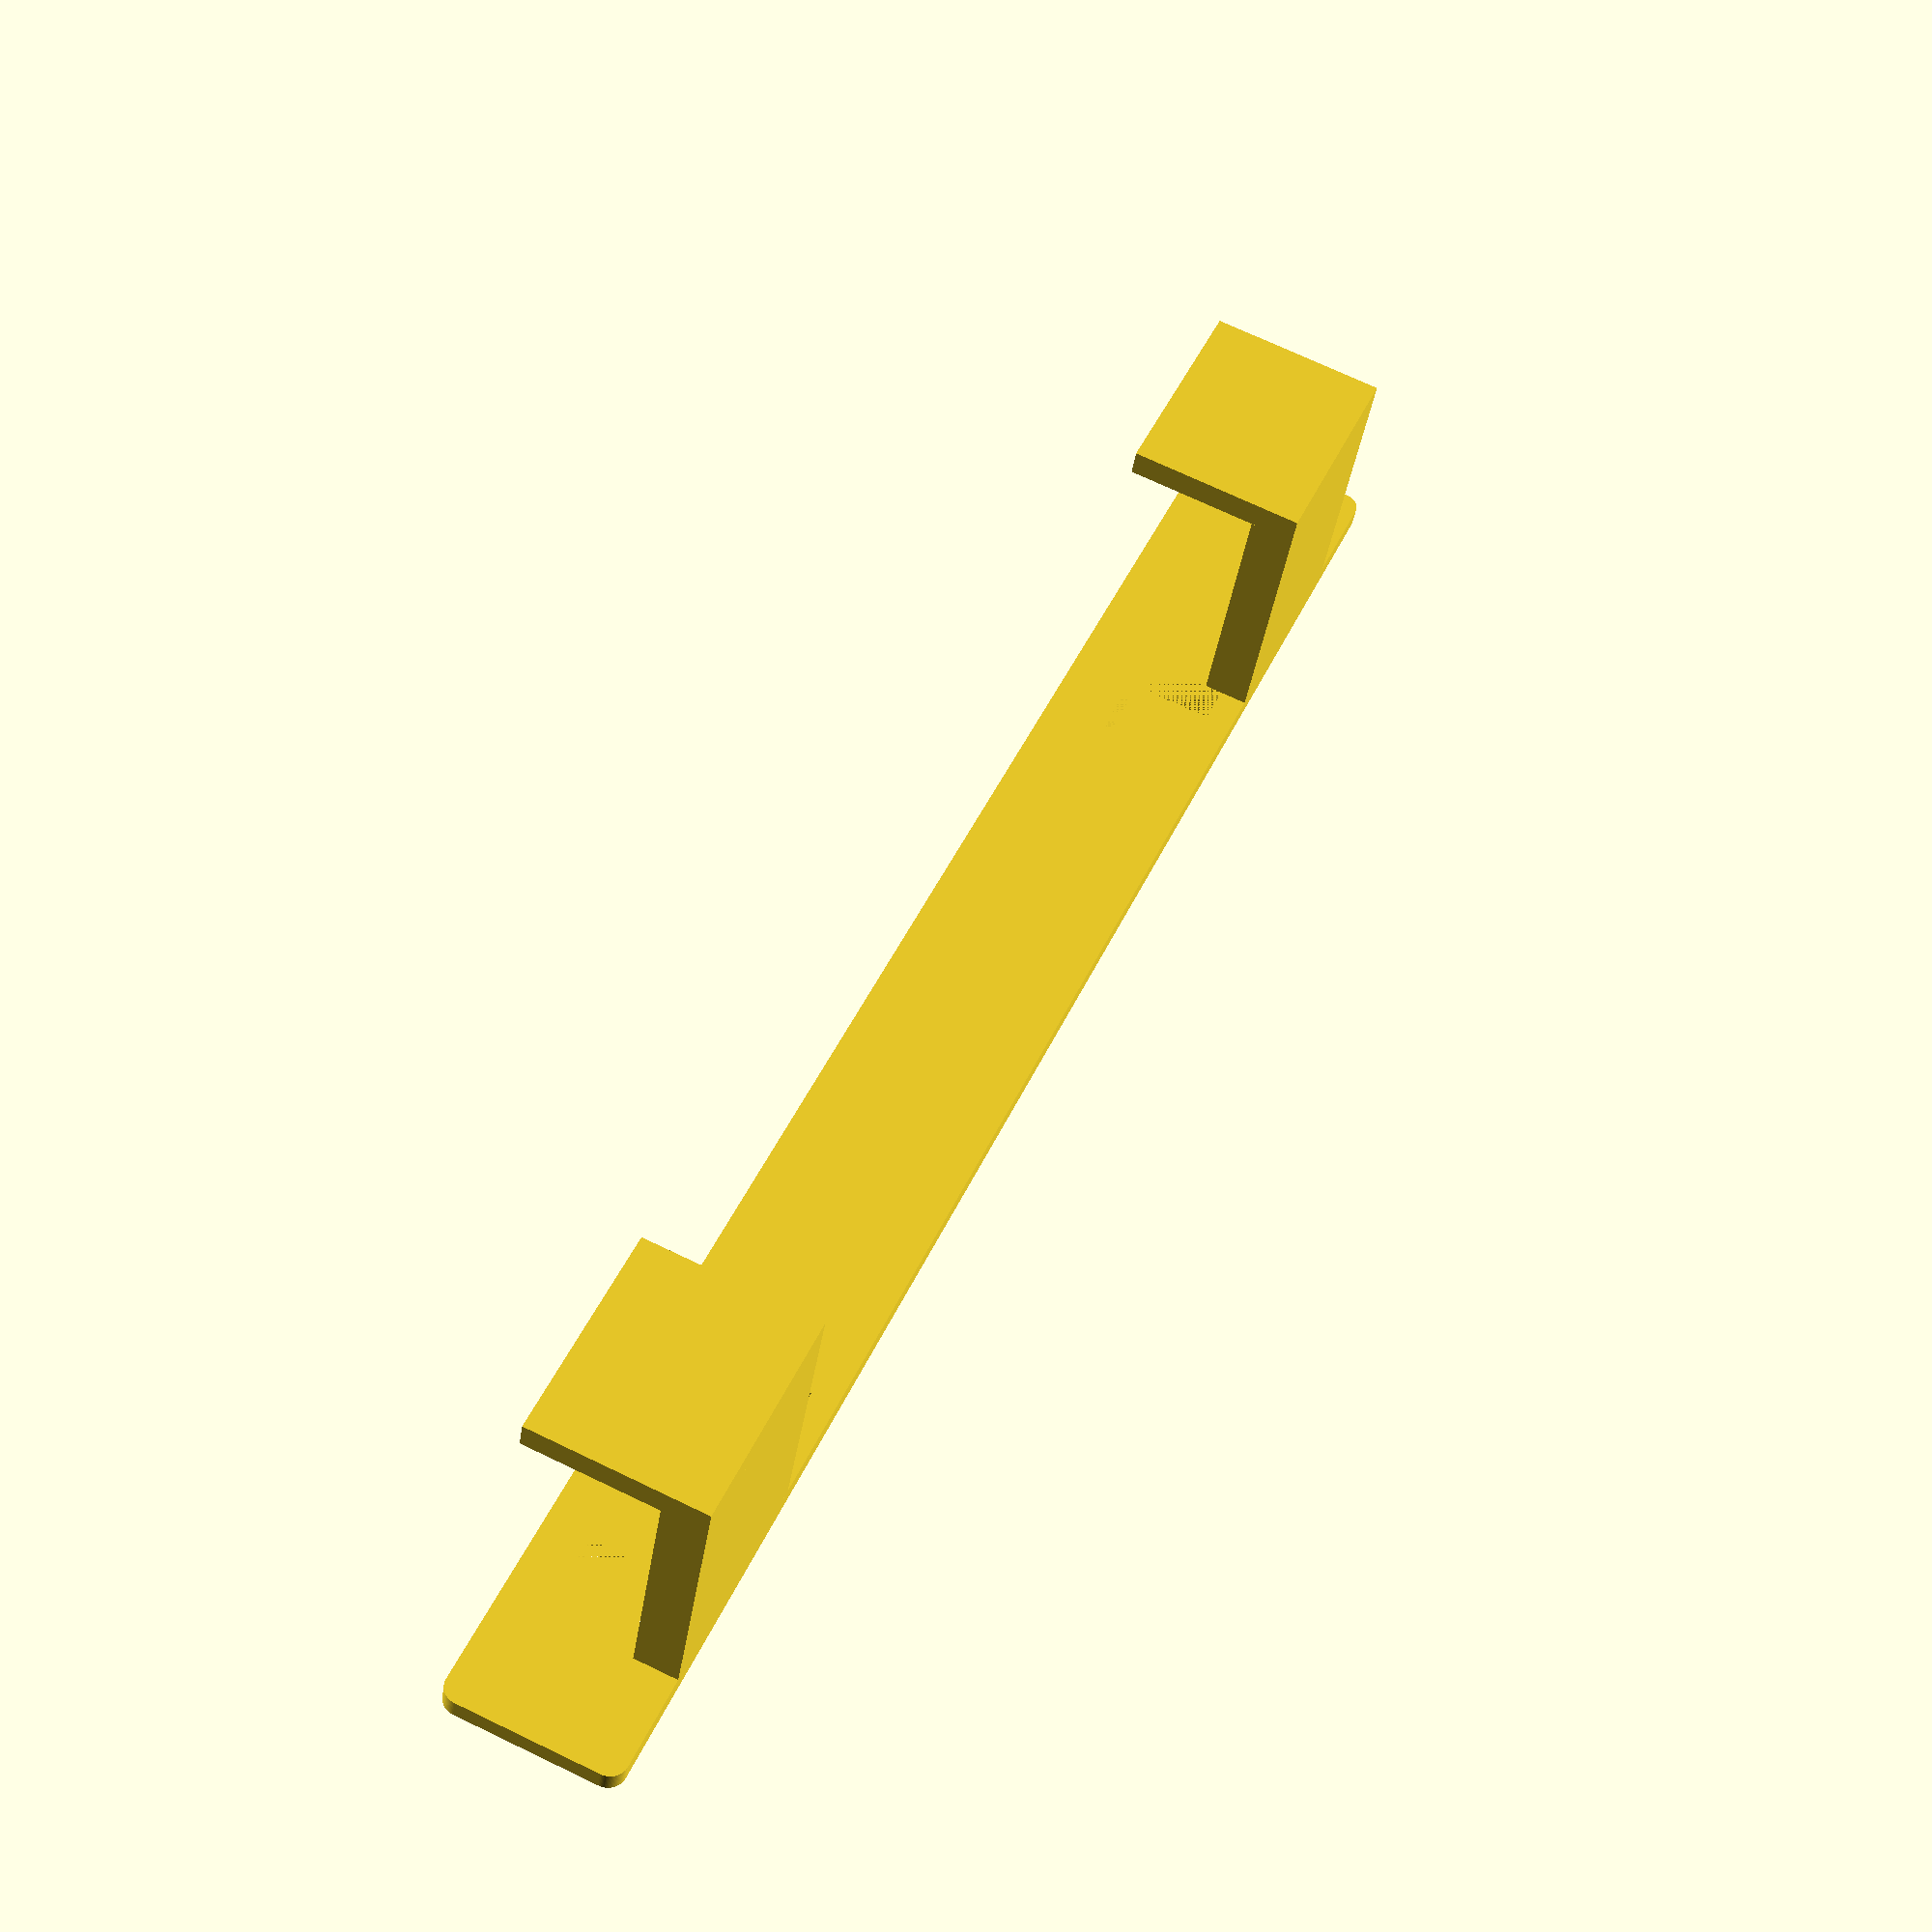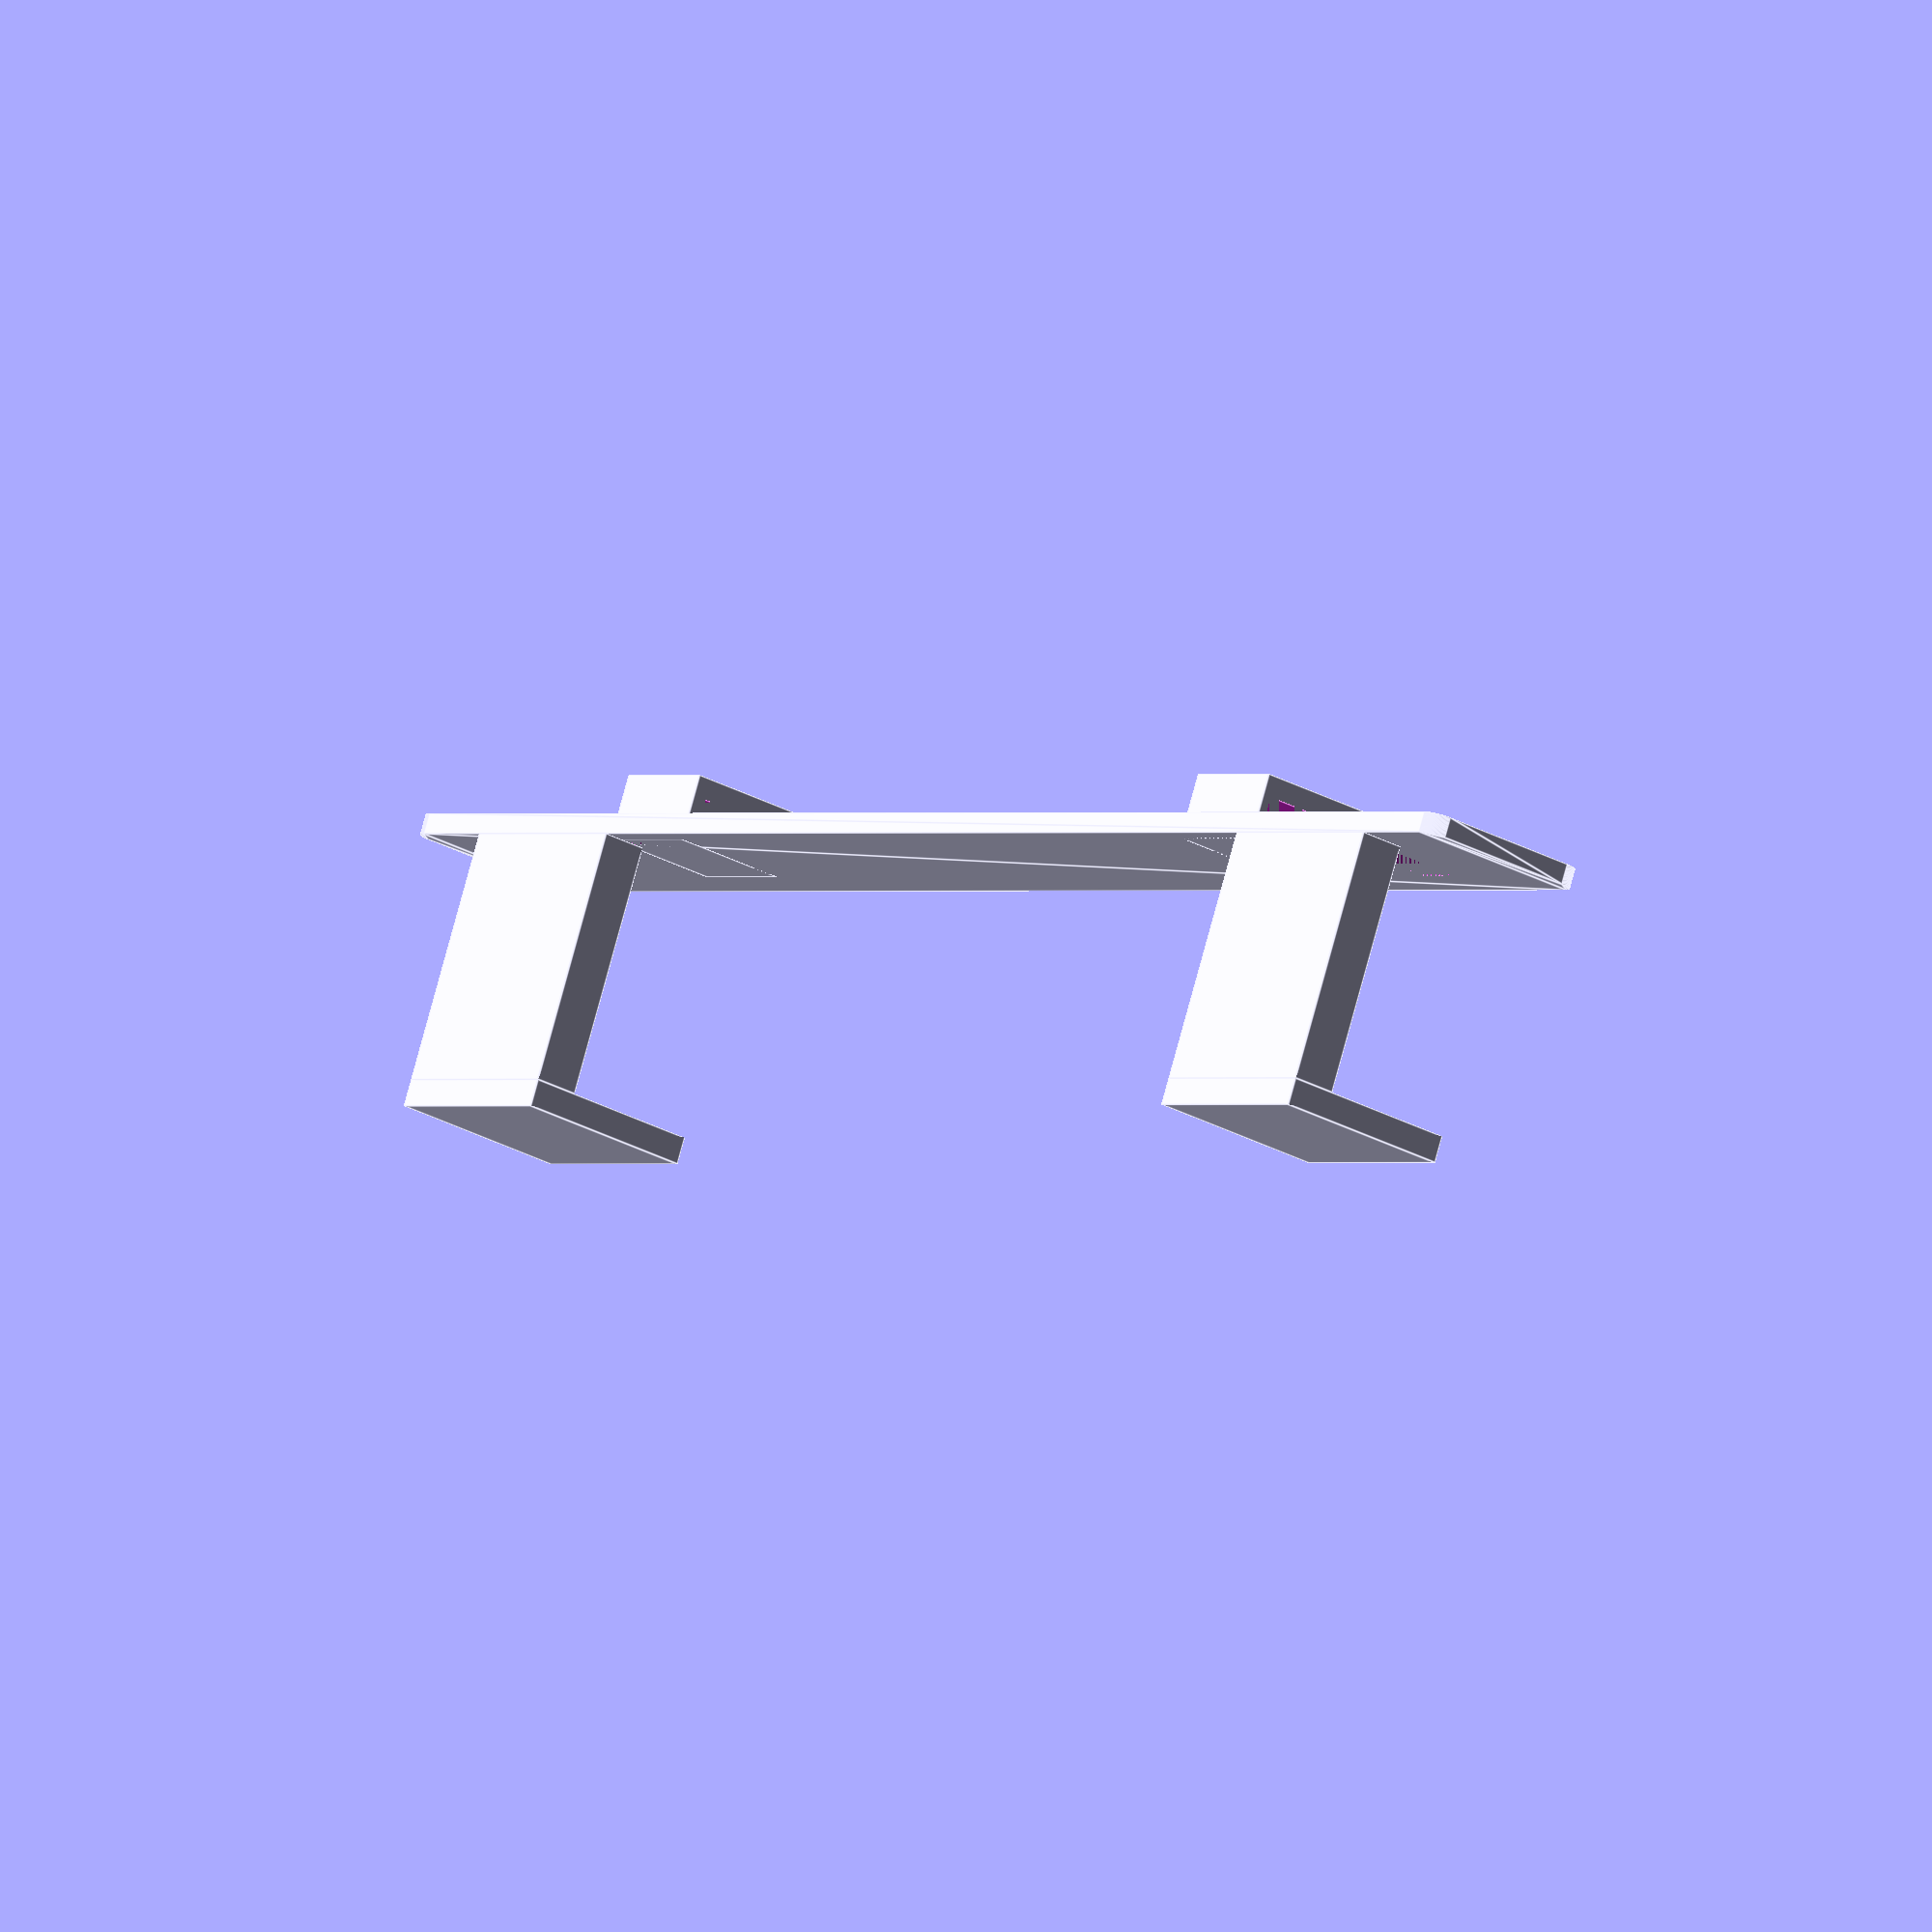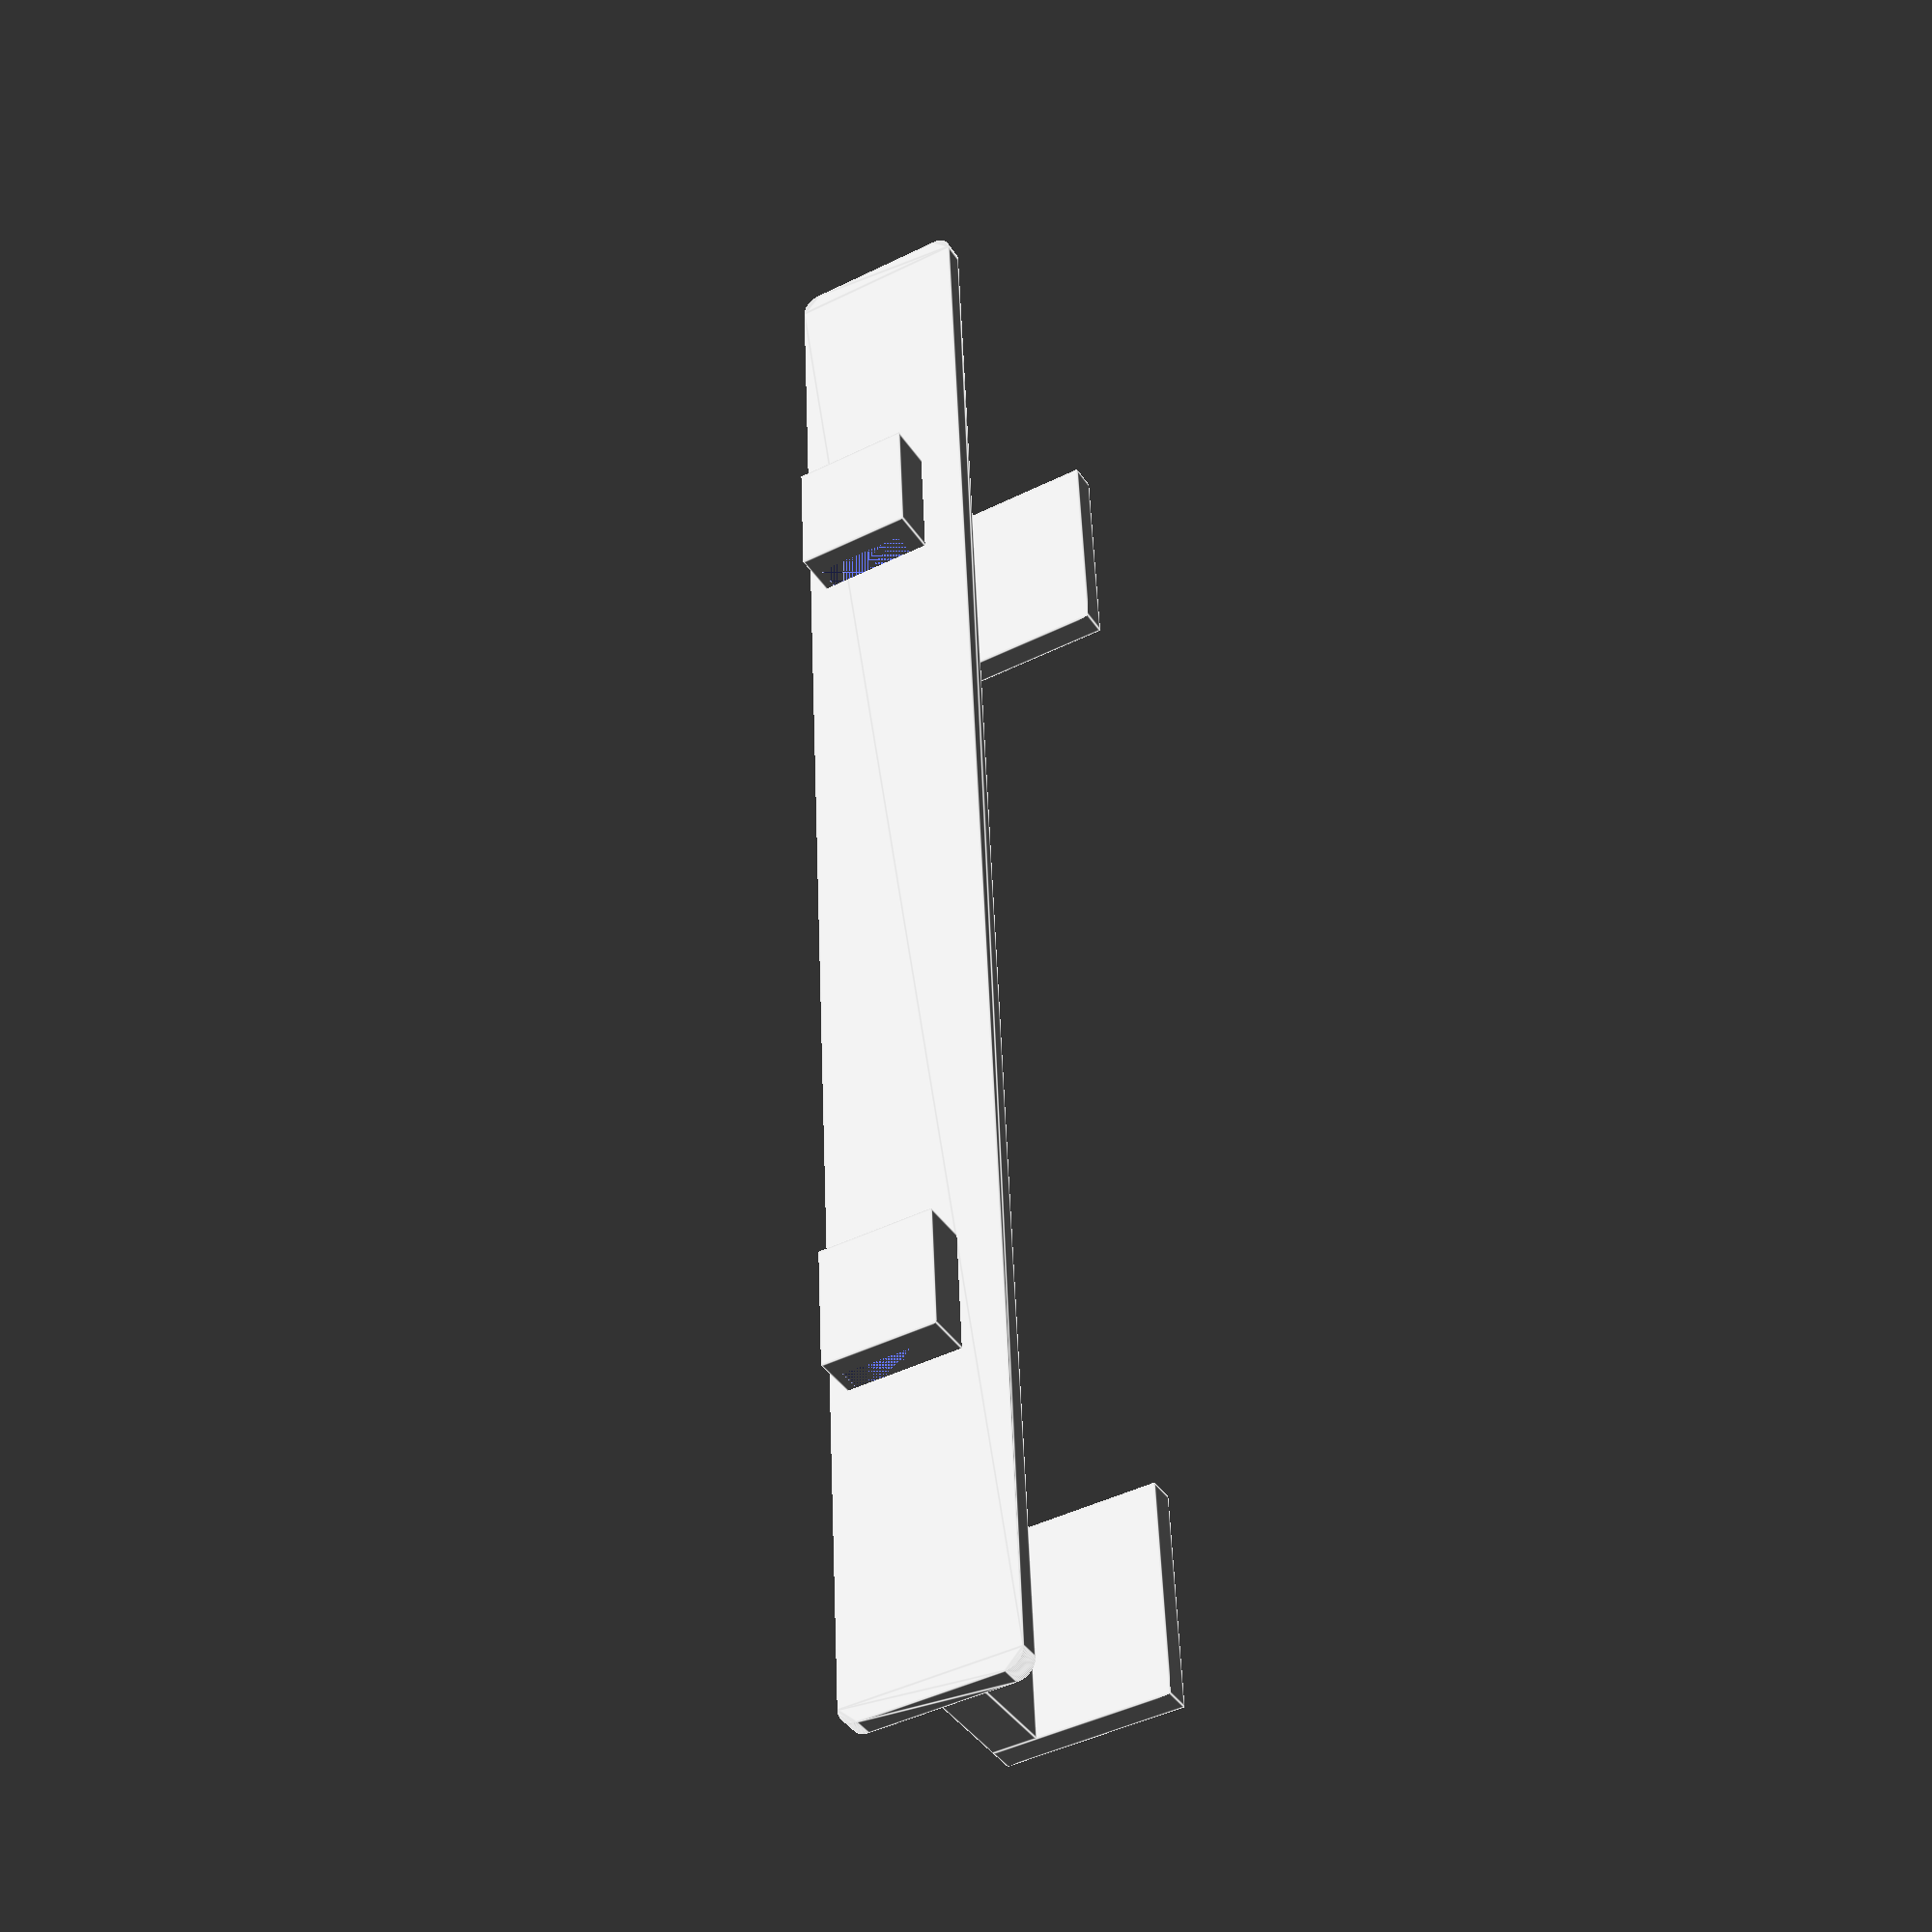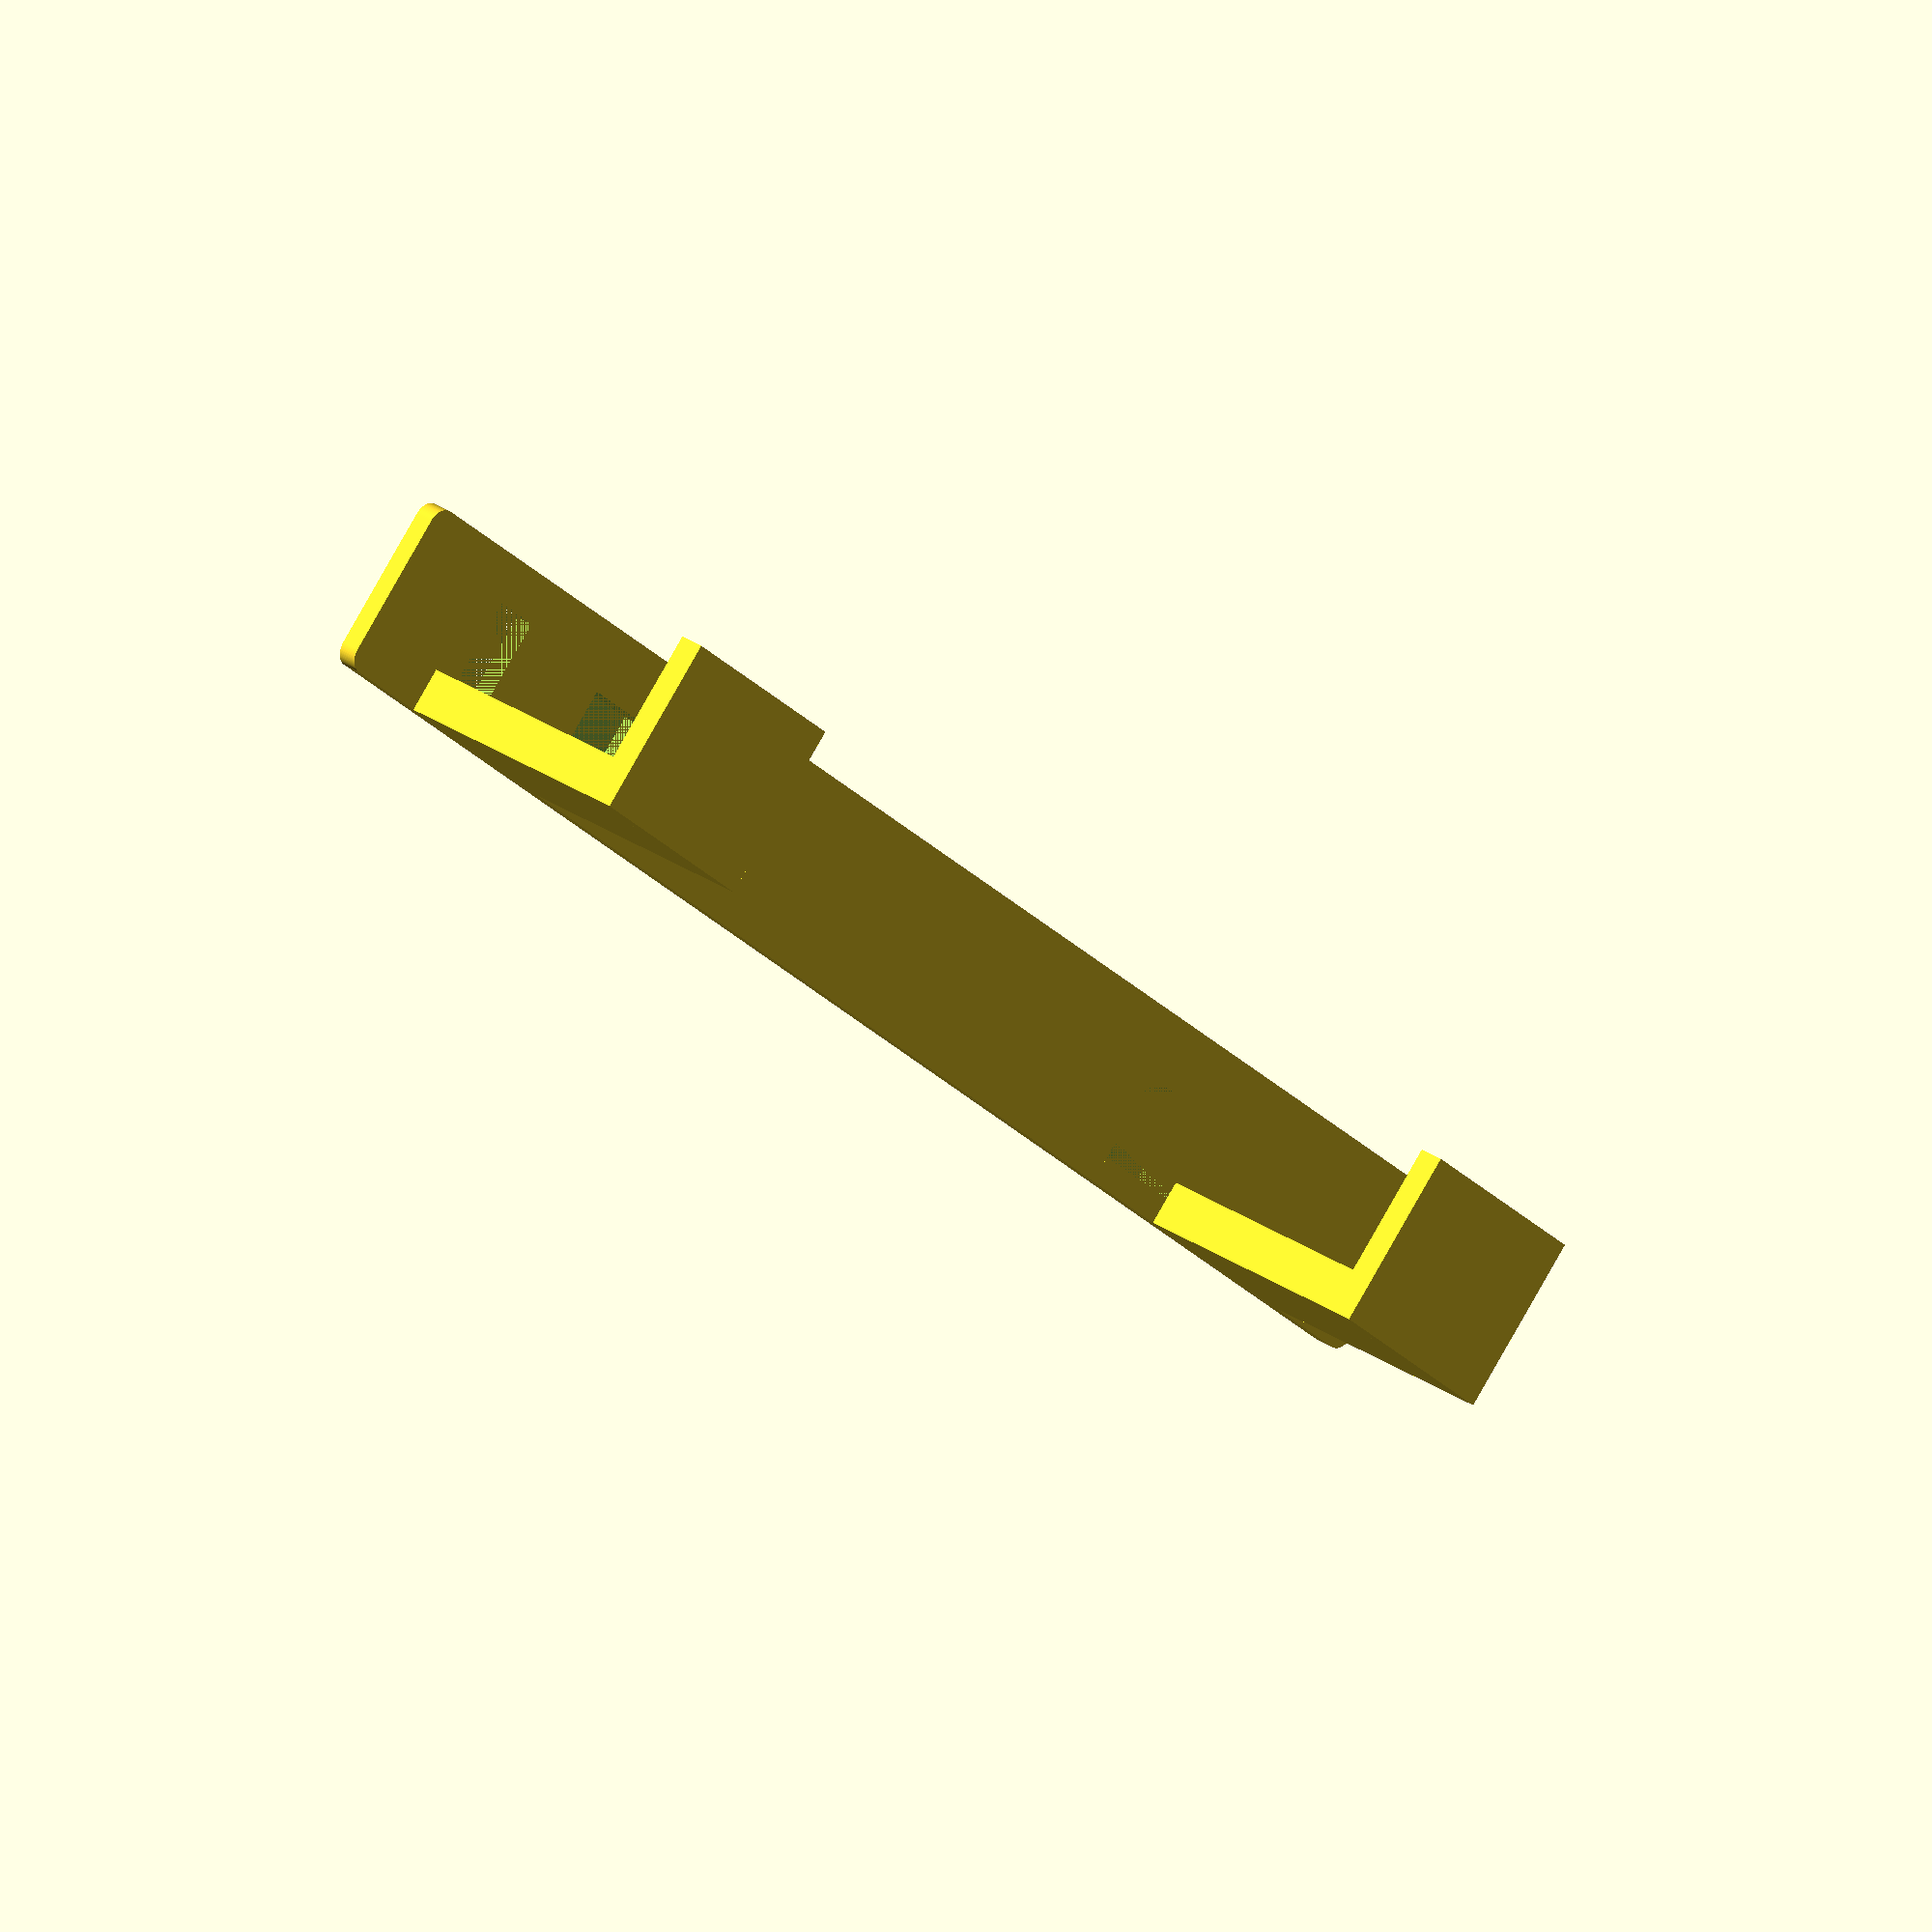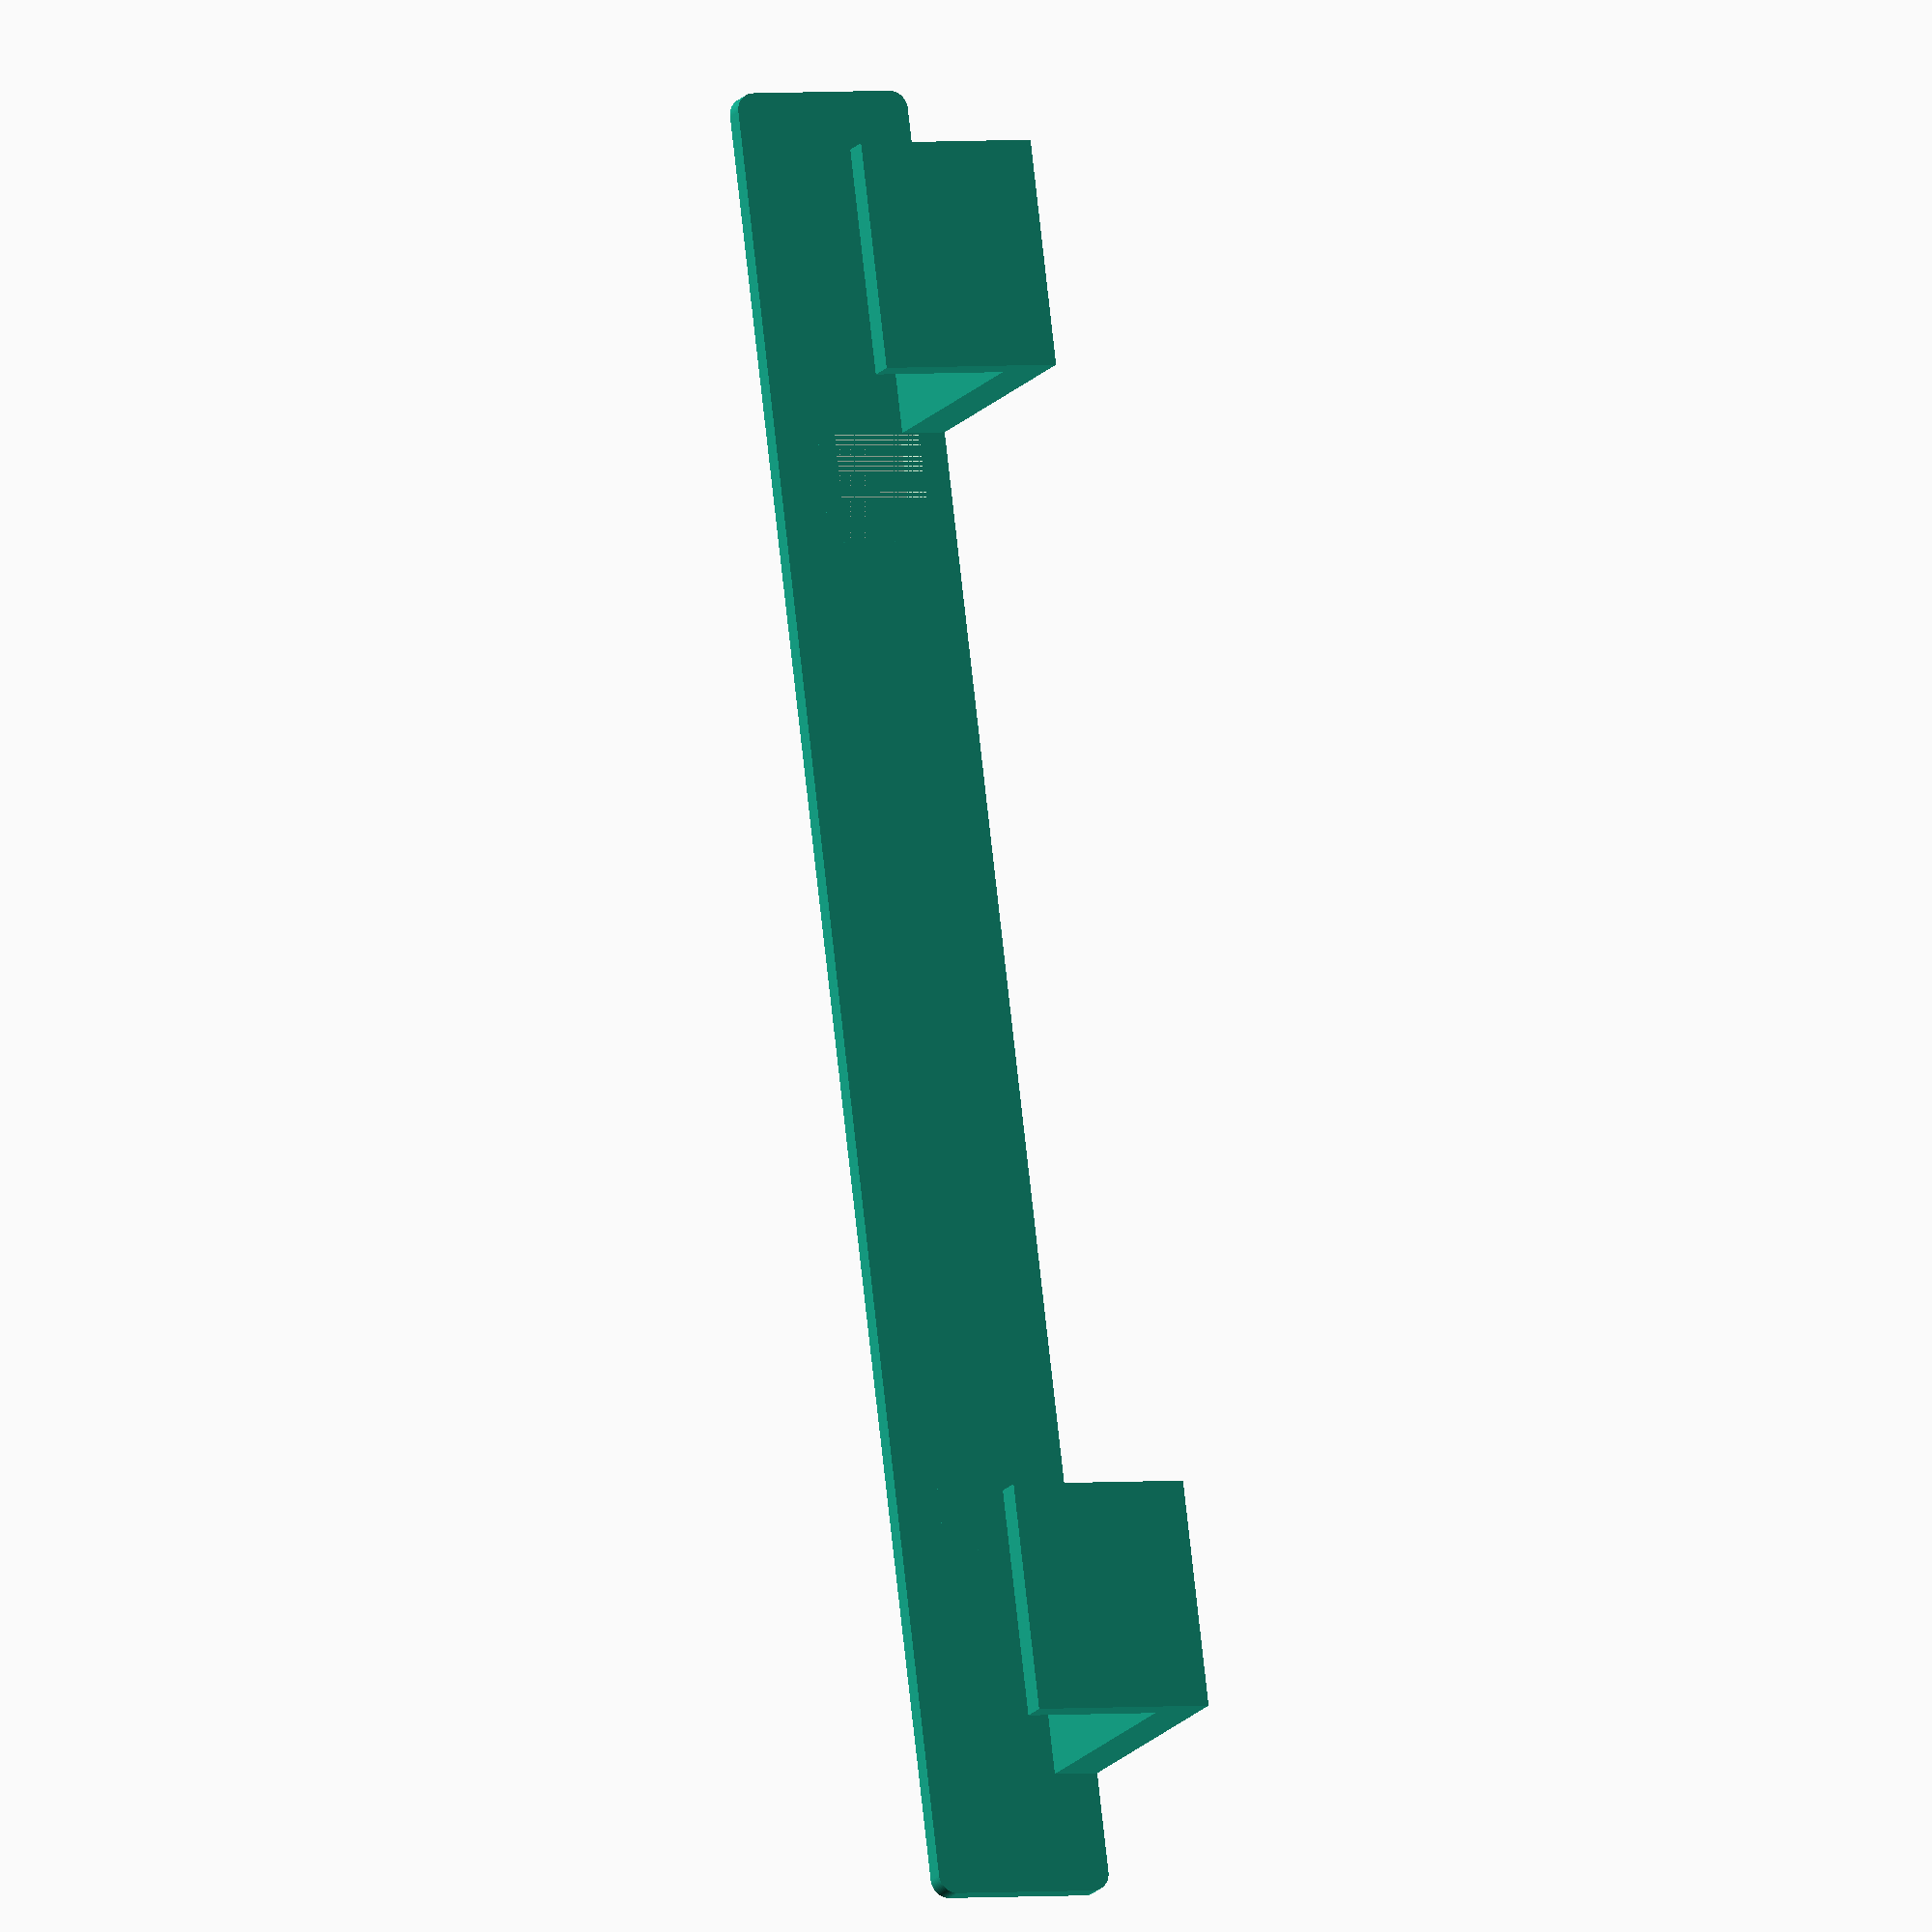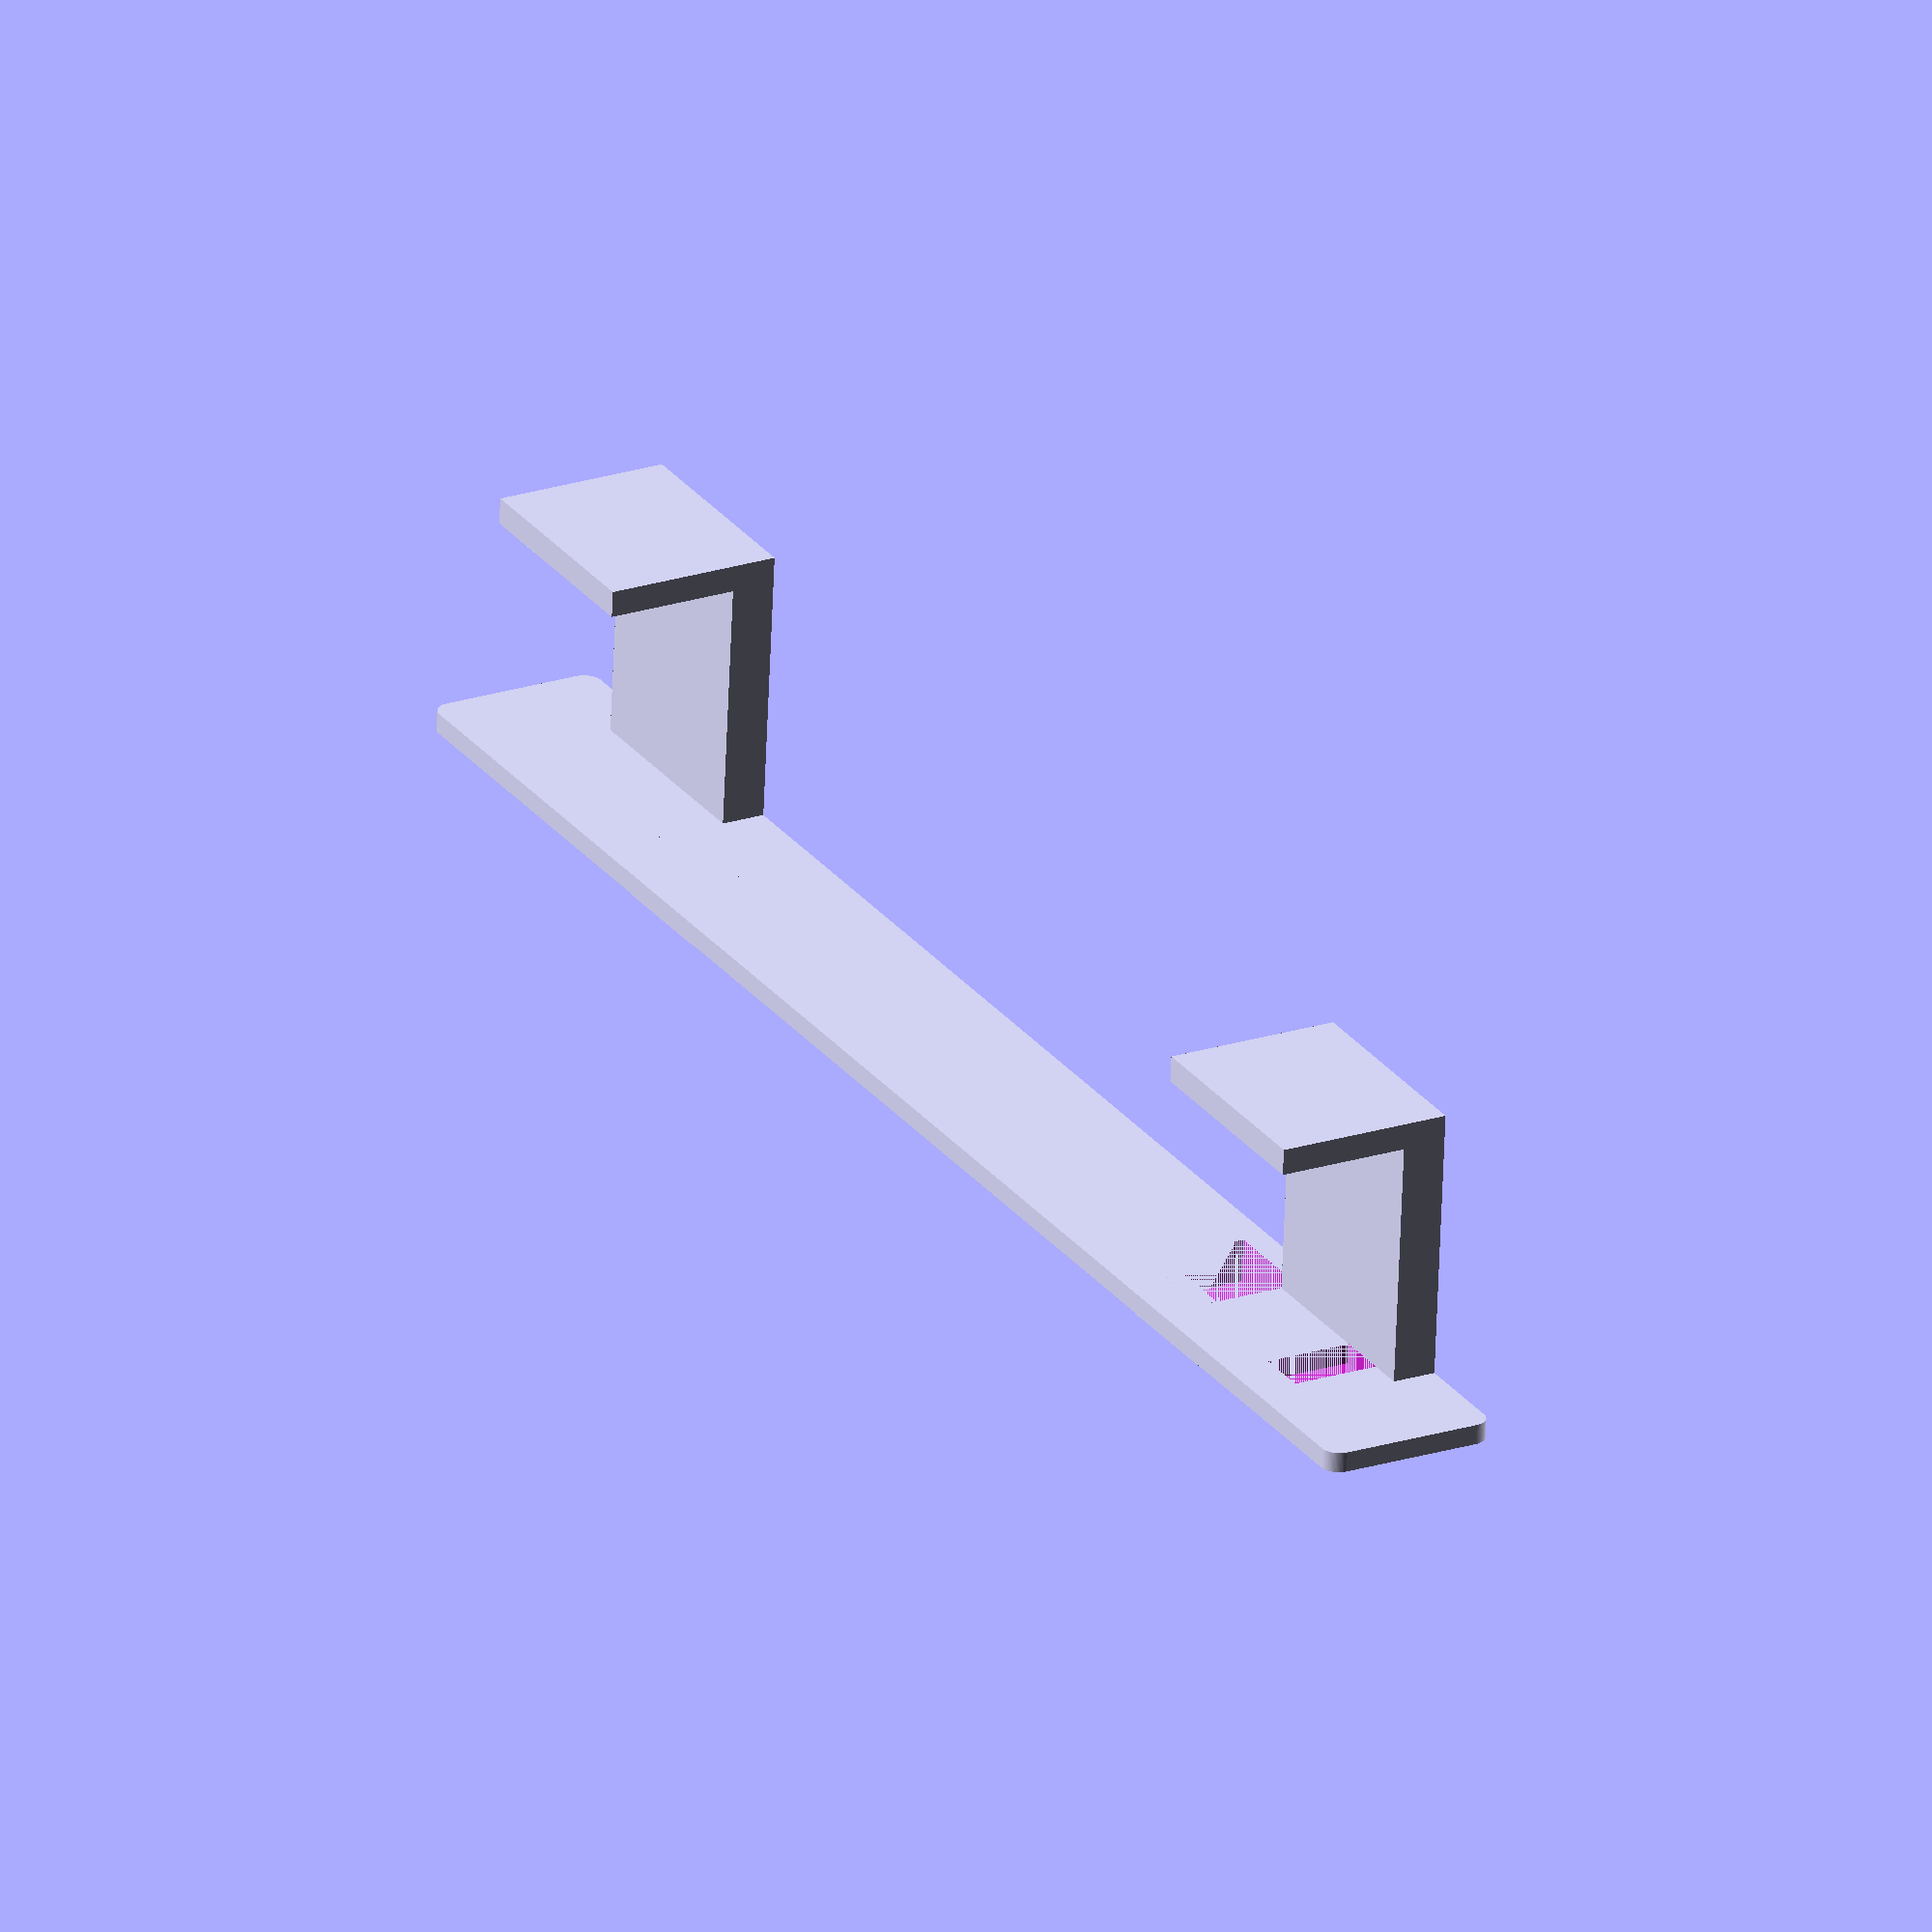
<openscad>
/* Dell AX510 soundbar/speaker mount
 *
 * Enable mounting the Dell AX510 speaker in places other than a Dell monitor.
 */
$fn=100;

// translate([-100,0,0]) cube([200,2.3,20]);

// translate([-100,2.3,0]) rotate([90,0,0]) linear_extrude(height=2.3) square([200,20]);

rounding_d=4;

difference() {
    union() {
        // The "backplane" of the sliding connector
        // Move the backplane into position
        translate([-100+(rounding_d/2), 2.3, (rounding_d/2)]) {
            // Fix orientation
            rotate([90,0,0])
            // Rounded rectangle extruded to desired thickness
            linear_extrude(height=2.3) {
                // Rounded rectangle
                minkowski() {
                    square([200-rounding_d,20-rounding_d]);
                    circle(d=rounding_d);
                }
            }
        }

        // Add 'boxes' for clips, to be hollowed out below
        translate([-62,0,2]) cube([14,5+2.3,13]);
        translate([50,0,2]) cube([14,5+2.3,13]);
    }

    // Remove a window for the latch
    translate([-83,0,5]) cube([6,2.3,10]);
    // Hollow out the boxes for the clips
    translate([-62,0,3]) cube([12,5,10]);
    translate([50,0,3]) cube([12,5,10]);
}

// Add clips to hang from
translate([62,-28,0]) cube([25,28,5]);
translate([62,-31,0]) cube([25,3,20]);  // Upright

translate([-(50+25+12),-28,0]) cube([25,28,5]);
translate([-(50+25+12),-31,0]) cube([25,3,20]); // Upright


// linear_extrude(height=25) polygon([[0,0],[0,30],[25,30],[25,28],[8,28],[5,25],[5,0]]);

</openscad>
<views>
elev=110.2 azim=340.4 roll=64.2 proj=p view=solid
elev=211.2 azim=154.4 roll=307.5 proj=o view=edges
elev=224.7 azim=85.7 roll=240.0 proj=p view=edges
elev=274.9 azim=128.1 roll=209.7 proj=o view=solid
elev=177.5 azim=74.1 roll=113.8 proj=o view=solid
elev=157.7 azim=4.6 roll=119.2 proj=o view=wireframe
</views>
